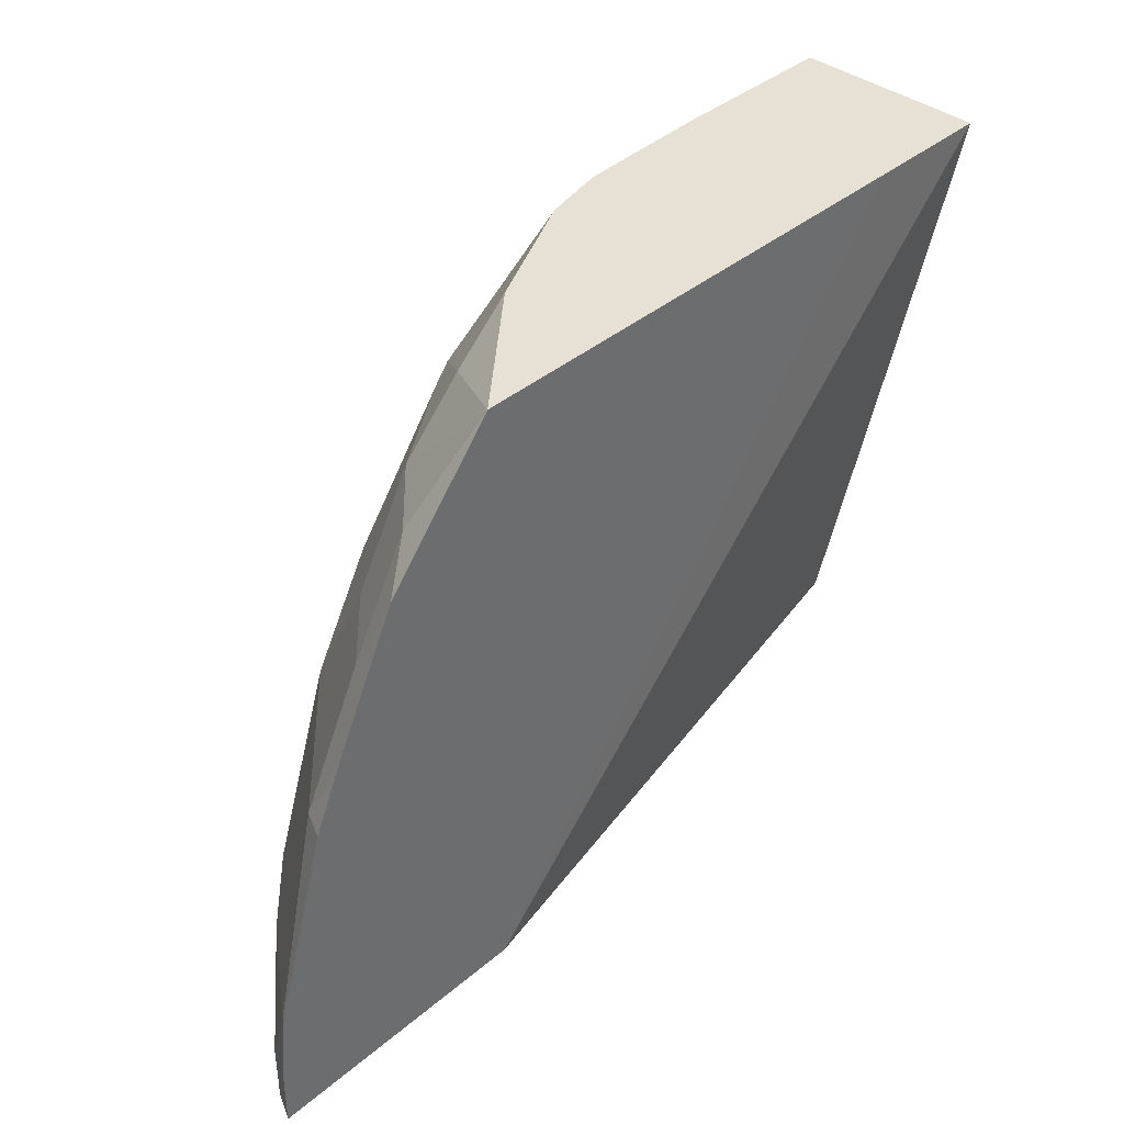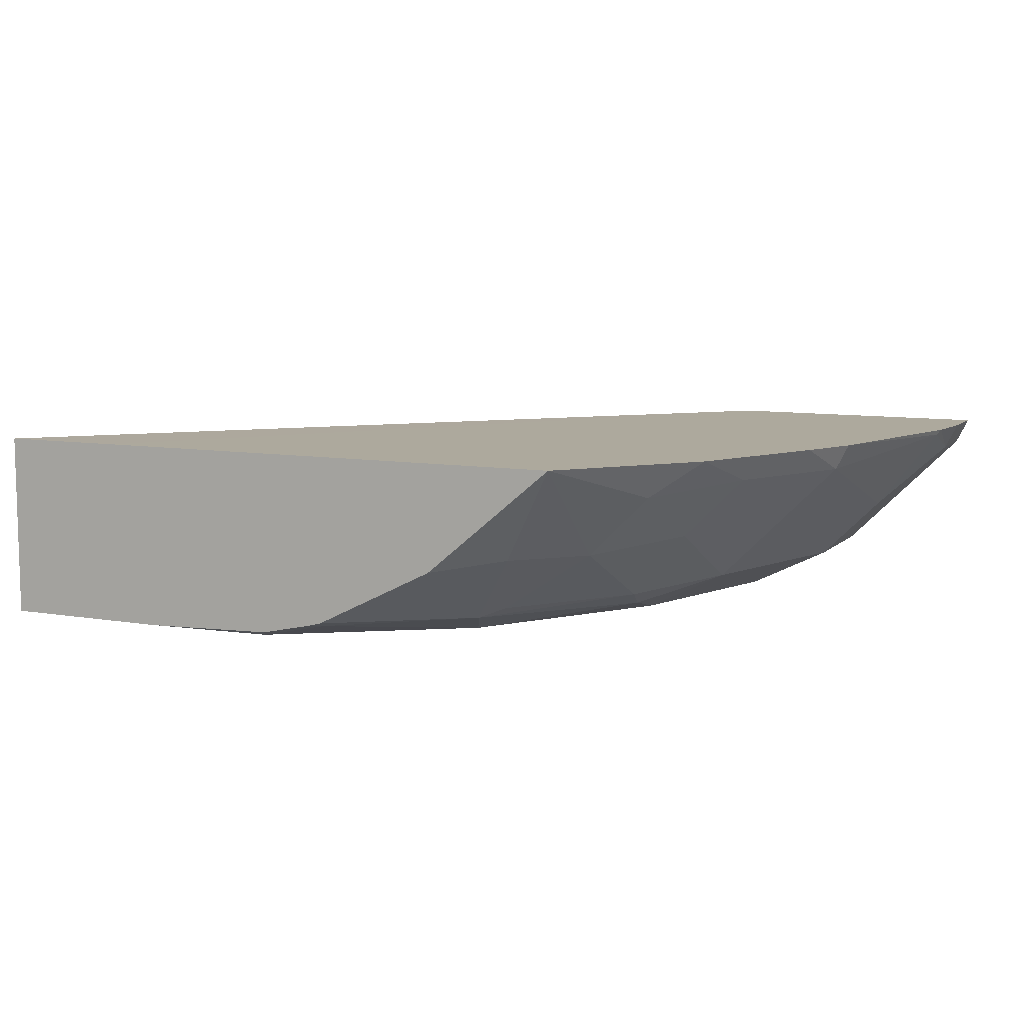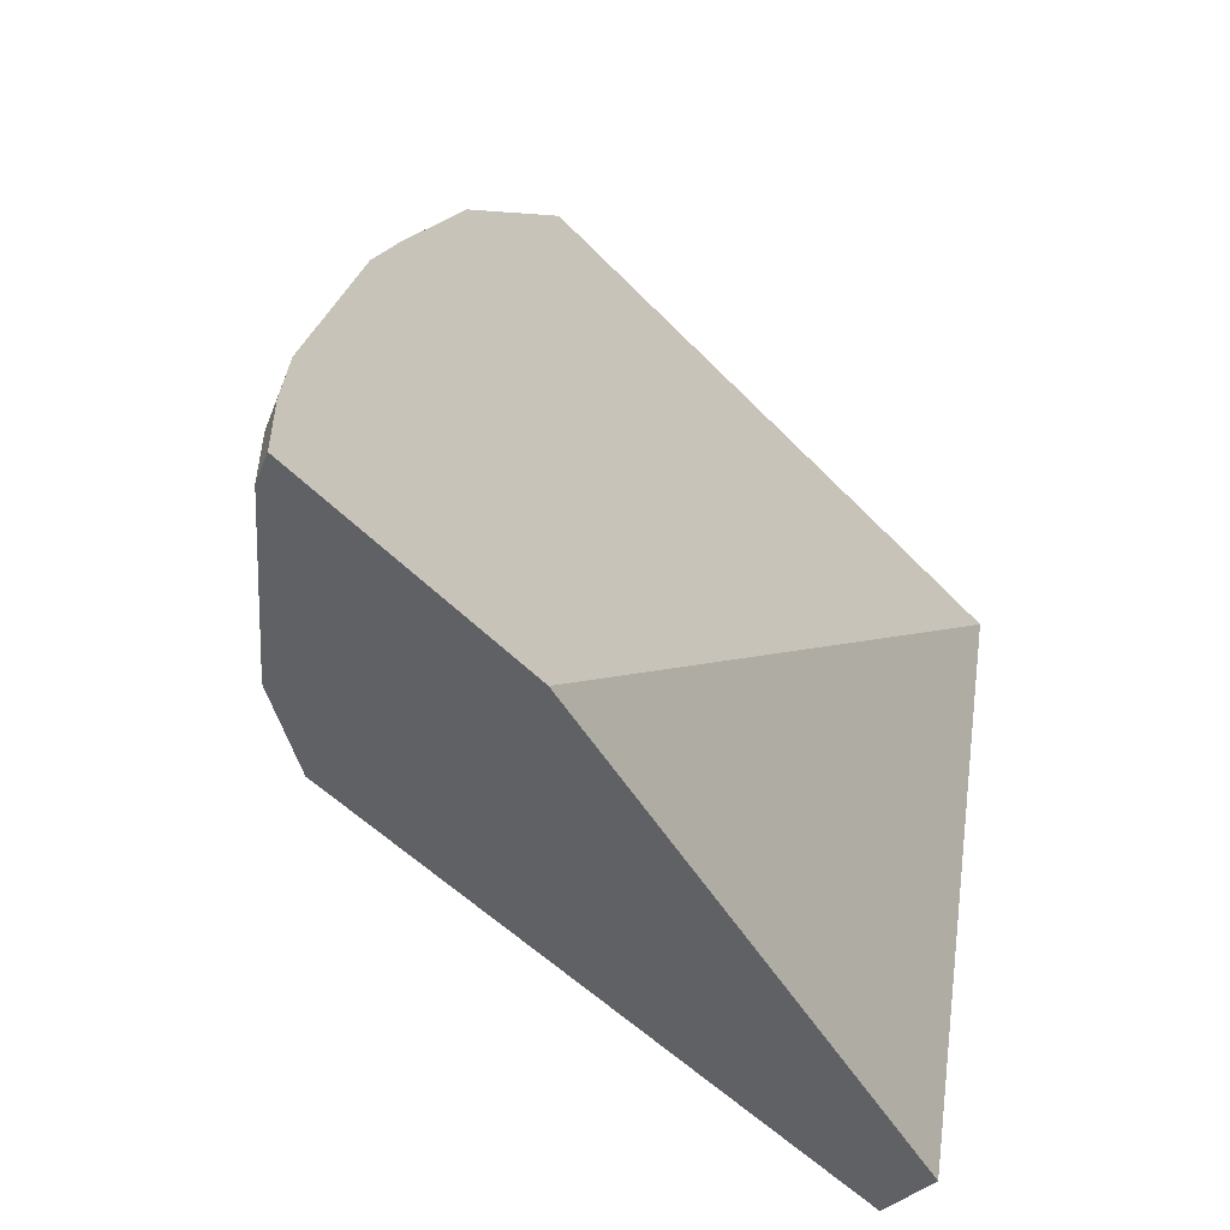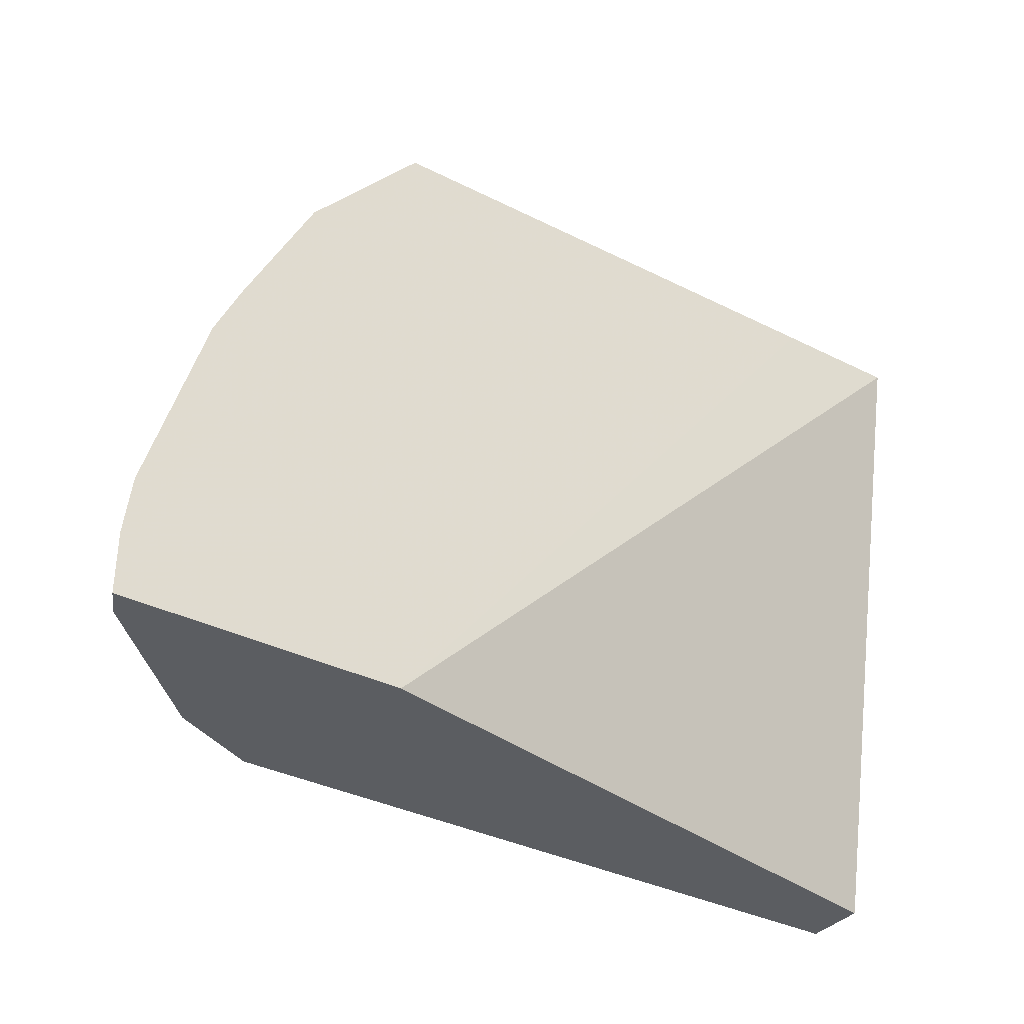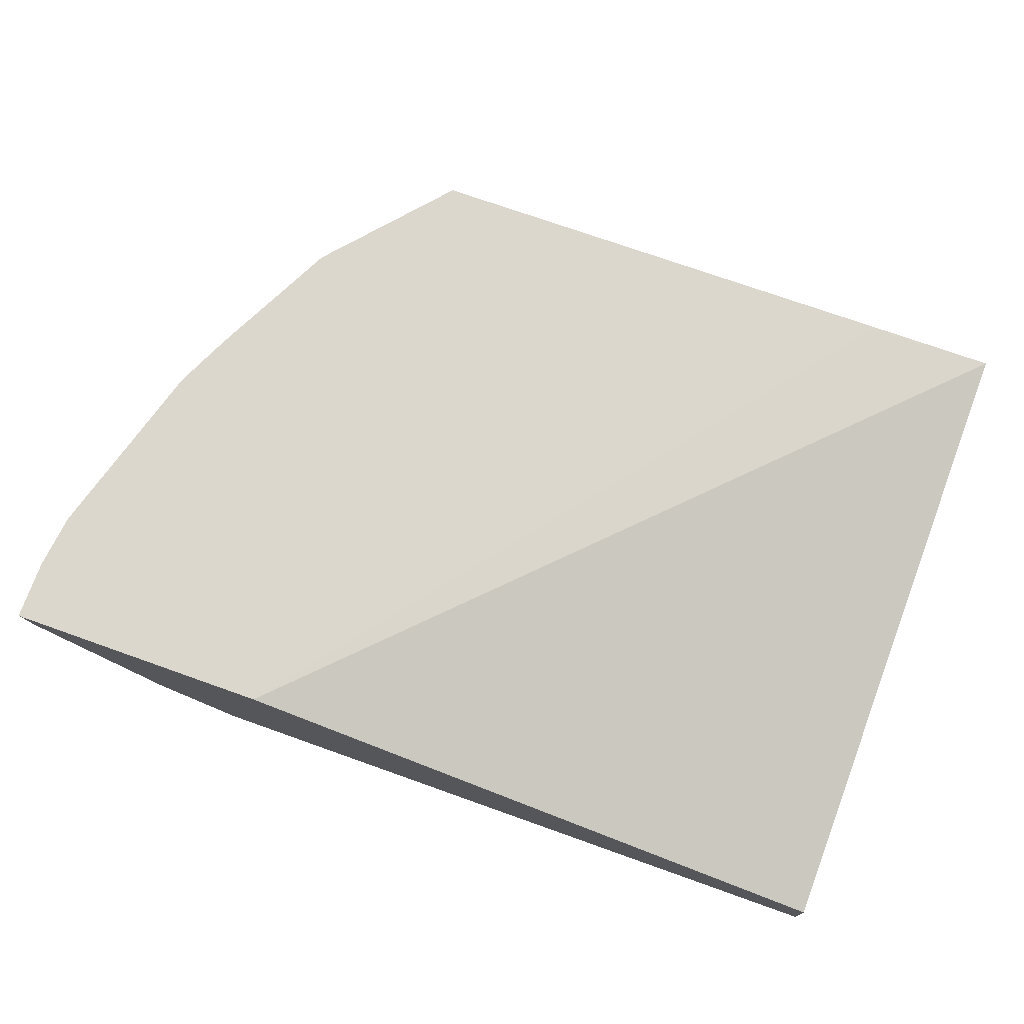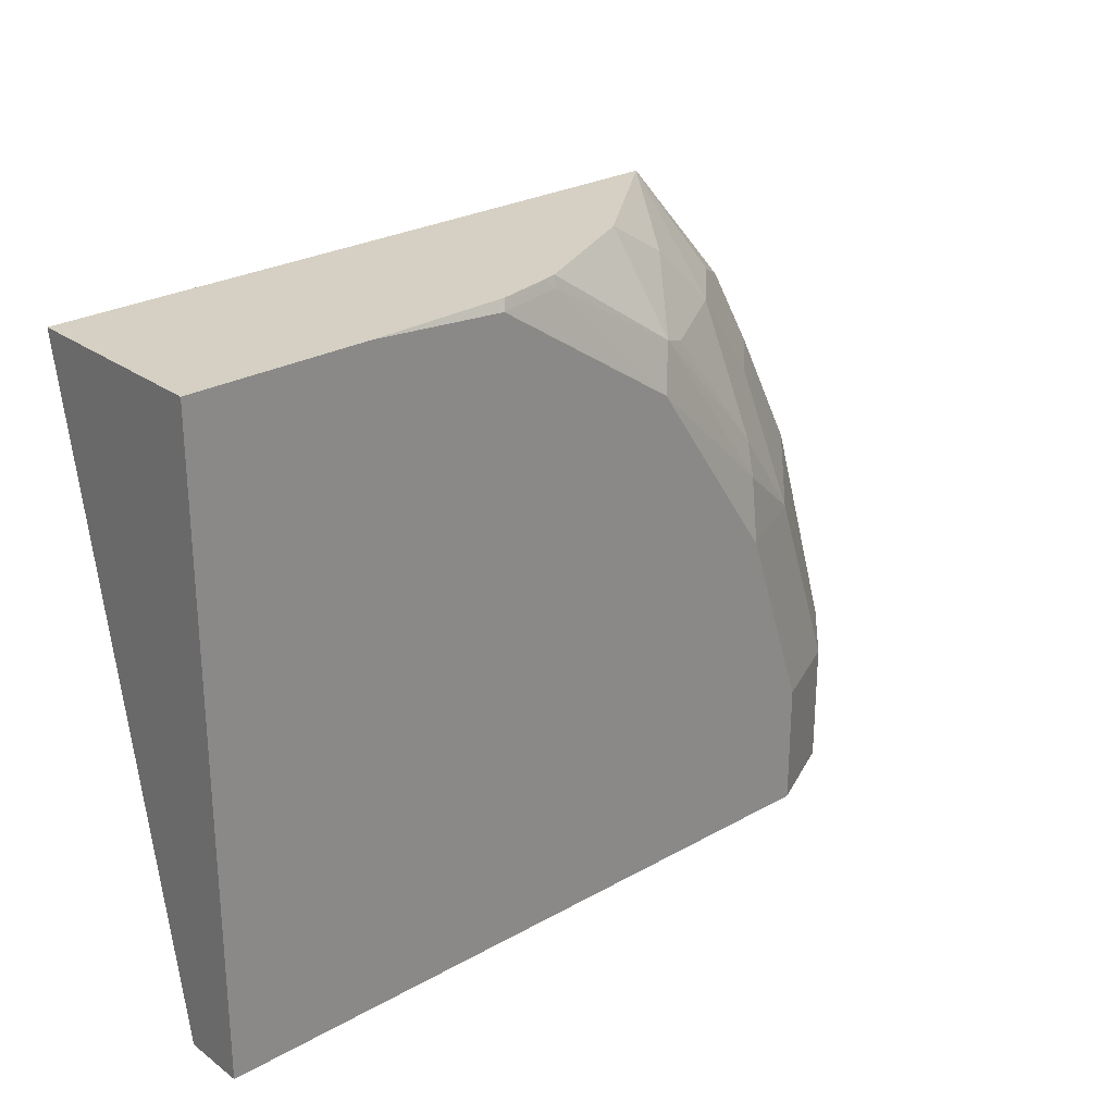
<metadata>
{"format":"obj","ext":"obj","renderer":"f3d","projection":"perspective","resolution":1024,"background":"white","views":[{"elev":39.1,"azim":133.6,"up":"+Z"},{"elev":8.8,"azim":25.0,"up":"+Y"},{"elev":-50.1,"azim":131.4,"up":"+Z"},{"elev":-35.4,"azim":146.3,"up":"+Z"},{"elev":73.4,"azim":-160.4,"up":"+Y"},{"elev":26.4,"azim":-41.3,"up":"+Z"}]}
</metadata>
<code>
v 0.4849 -0.6642 0.0009804
v 0.4849 -0.6642 0.03336
v 0.478 -0.6781 0.0009804
v 0.339 -0.6642 0.0009804
v 0.4814 -0.6642 0.06394
v 0.478 -0.6781 0.03336
v 0.4446 -0.7114 0.0009804
v 0.0003166 -0.7337 0.0009804
v 0.0003166 -0.6643 0.3388
v 0.06977 -0.6642 0.3388
v 0.4794 -0.667 0.06672
v 0.4516 -0.6642 0.1668
v 0.4446 -0.7114 0.06672
v 0.4113 -0.7448 0.0009804
v 0.0003166 -0.767 0.0009804
v 0.0003166 -0.767 0.3388
v 0.3417 -0.6642 0.3388
v 0.4446 -0.6781 0.1668
v 0.4376 -0.6642 0.1973
v 0.4113 -0.7114 0.1668
v 0.4113 -0.7448 0.06672
v 0.4106 -0.7451 0.0009804
v 0.3668 -0.767 0.0009804
v 0.09472 -0.767 0.3388
v 0.2722 -0.7227 0.3388
v 0.3084 -0.717 0.3168
v 0.3418 -0.717 0.2835
v 0.3751 -0.6836 0.2835
v 0.4015 -0.6642 0.2695
v 0.4349 -0.6642 0.2028
v 0.4113 -0.6781 0.2334
v 0.3779 -0.7114 0.2334
v 0.3779 -0.7448 0.1668
v 0.389 -0.7559 0.06672
v 0.3668 -0.767 0.06672
v 0.1668 -0.767 0.3335
v 0.1694 -0.7643 0.3388
v 0.2779 -0.7559 0.289
v 0.2056 -0.756 0.3388
v 0.3418 -0.7503 0.2168
v 0.2918 -0.7503 0.2835
v 0.3376 -0.7587 0.2001
v 0.3557 -0.7559 0.1668
v 0.3334 -0.767 0.1668
v 0.2043 -0.7587 0.3335
v 0.198 -0.758 0.3388
v 0.2667 -0.767 0.2668
f 25 39 38
f 20 32 33
f 24 36 37
f 22 35 23
f 22 34 35
f 21 34 22
f 21 43 34
f 21 33 43
f 25 38 26
f 18 19 30
f 18 31 32
f 18 29 31
f 18 30 29
f 17 28 29
f 17 27 28
f 17 26 27
f 17 25 26
f 26 38 27
f 15 24 16
f 18 32 20
f 27 40 33
f 36 46 37
f 27 32 28
f 15 47 36
f 42 44 43
f 42 47 44
f 39 46 45
f 38 45 47
f 38 39 45
f 38 40 41
f 38 42 40
f 38 47 42
f 36 47 45
f 36 45 46
f 34 44 35
f 34 43 44
f 33 42 43
f 33 40 42
f 28 31 29
f 28 32 31
f 27 41 40
f 27 38 41
f 27 33 32
f 15 44 47
f 15 36 24
f 15 23 35
f 3 13 7
f 3 6 13
f 2 5 6
f 1 5 2
f 1 12 5
f 1 19 12
f 1 30 19
f 1 29 30
f 1 17 29
f 4 8 9
f 1 10 17
f 1 15 8
f 1 23 15
f 1 22 23
f 1 14 22
f 1 7 14
f 1 3 7
f 1 6 3
f 1 2 6
f 15 35 44
f 1 8 4
f 4 9 10
f 1 4 10
f 5 12 11
f 14 21 22
f 5 11 6
f 13 33 21
f 13 20 33
f 13 18 20
f 11 18 13
f 11 12 18
f 9 17 10
f 9 25 17
f 12 19 18
f 9 46 39
f 9 37 46
f 9 24 37
f 9 16 24
f 8 16 9
f 8 15 16
f 7 21 14
f 9 39 25
f 7 13 21
f 6 11 13

</code>
